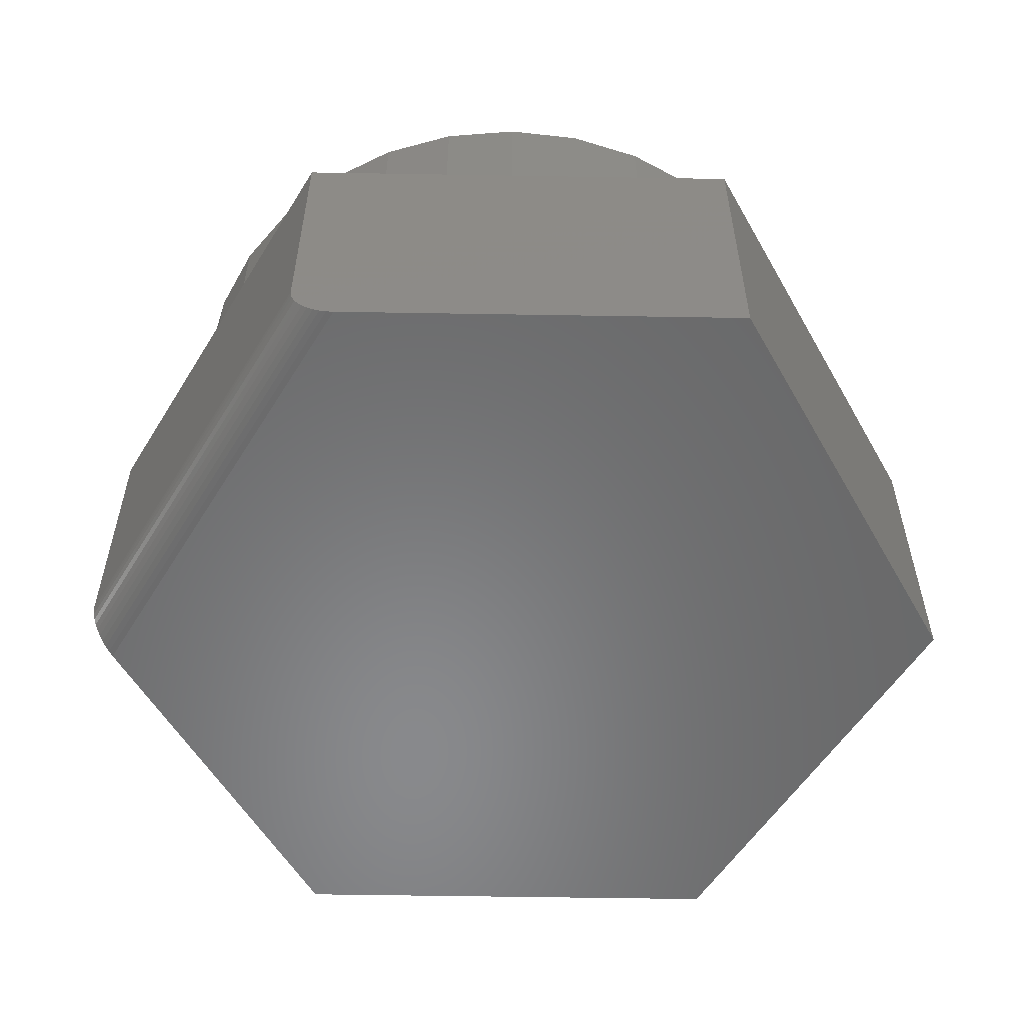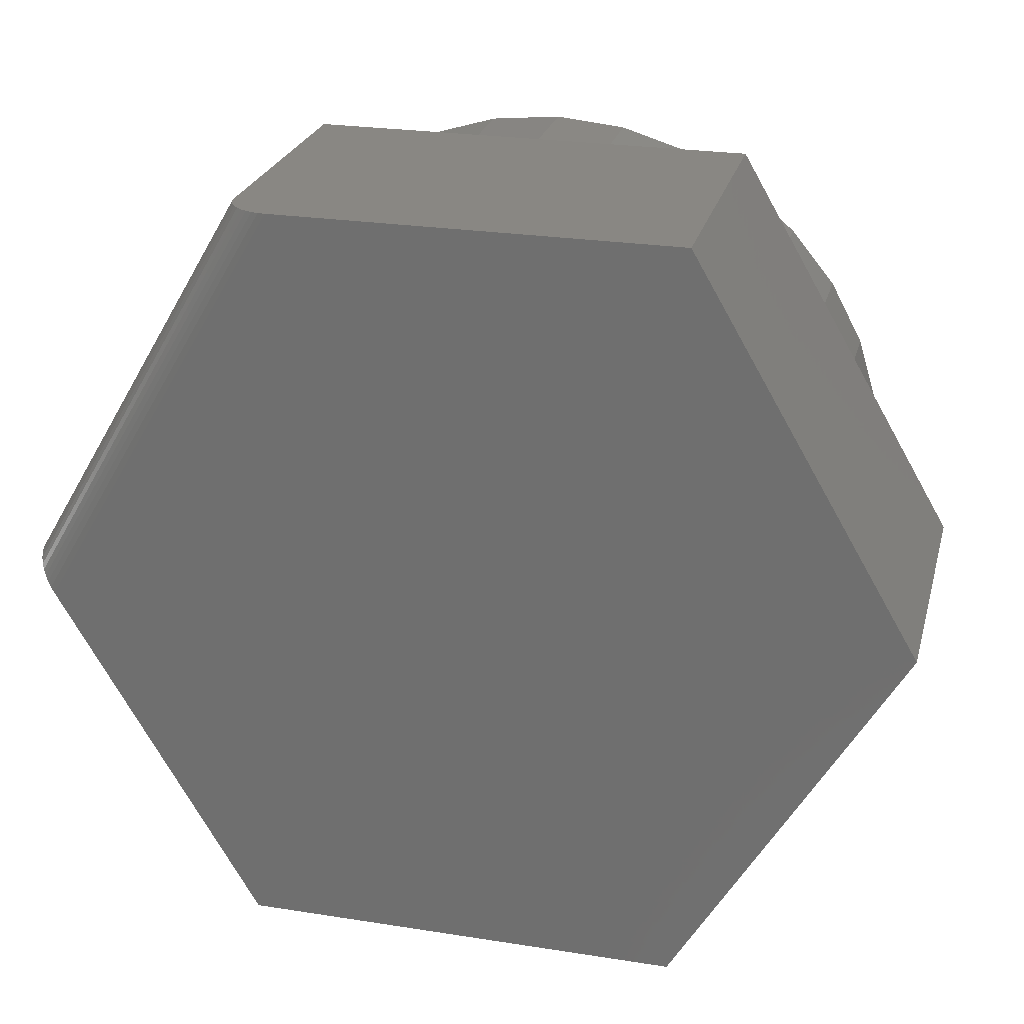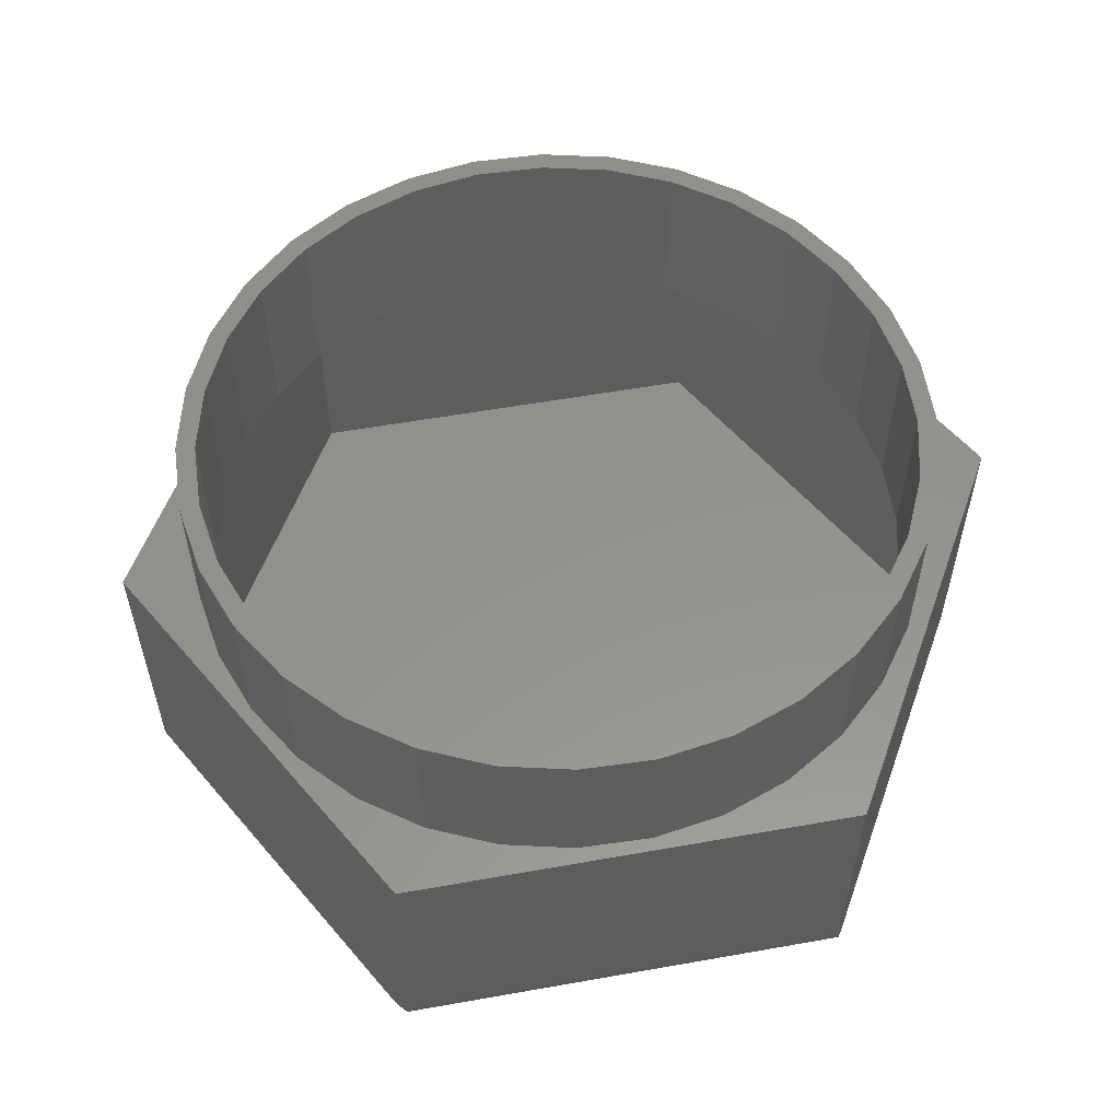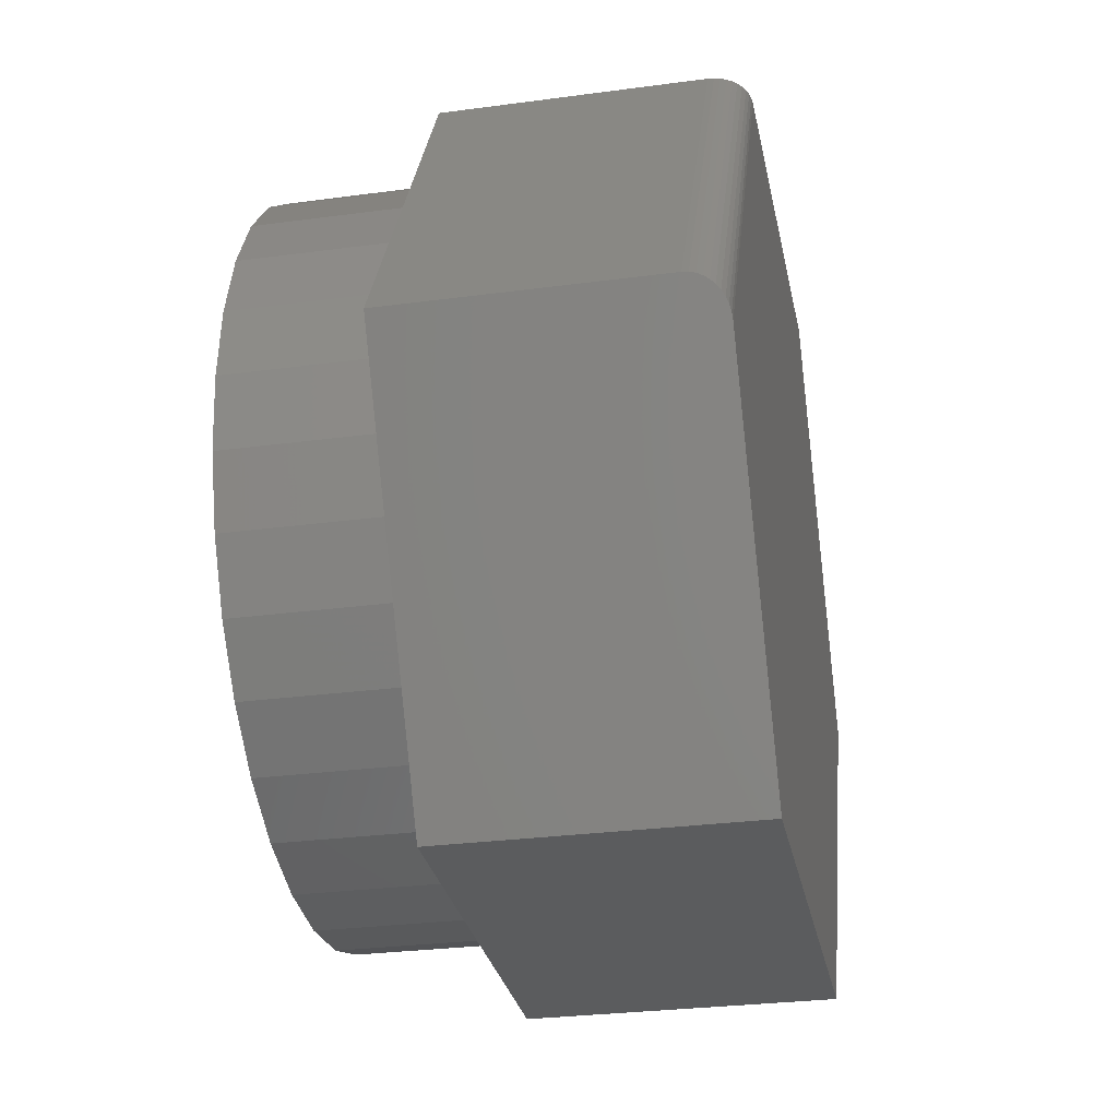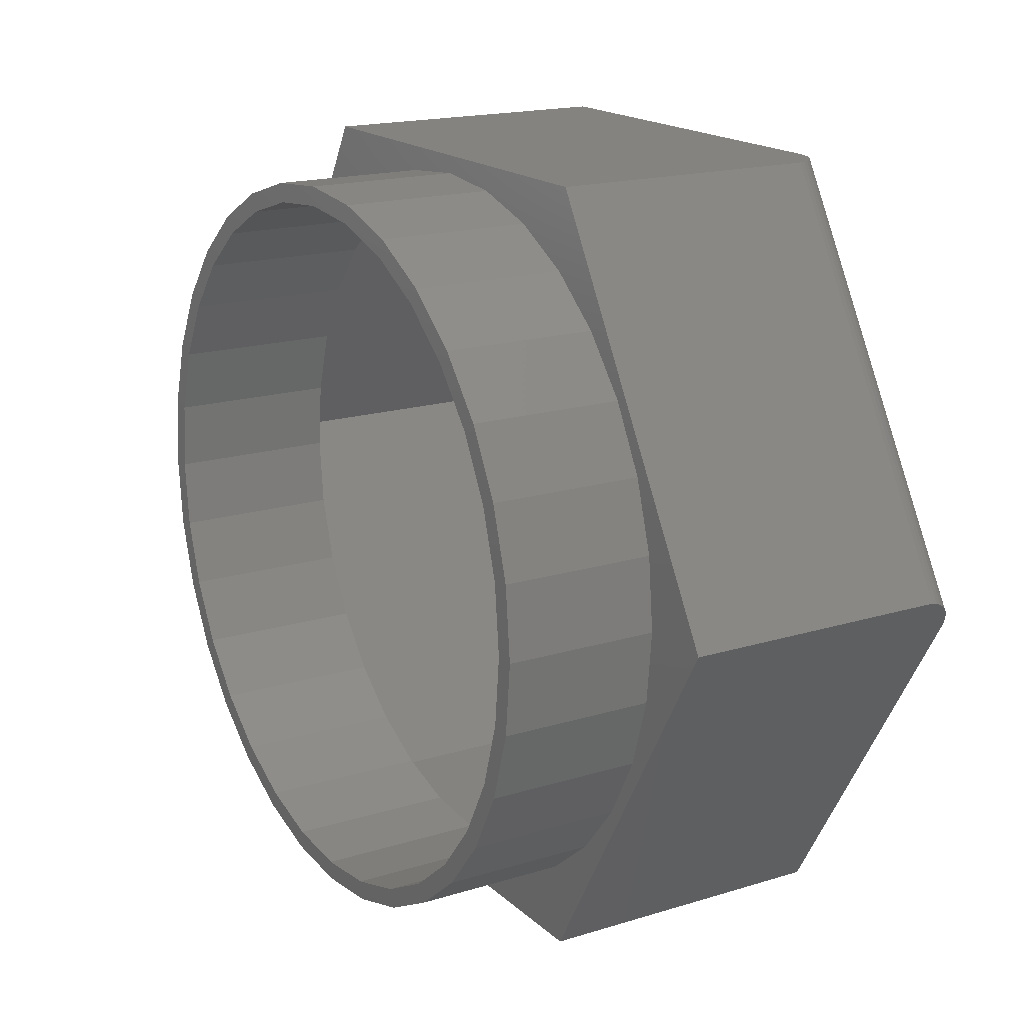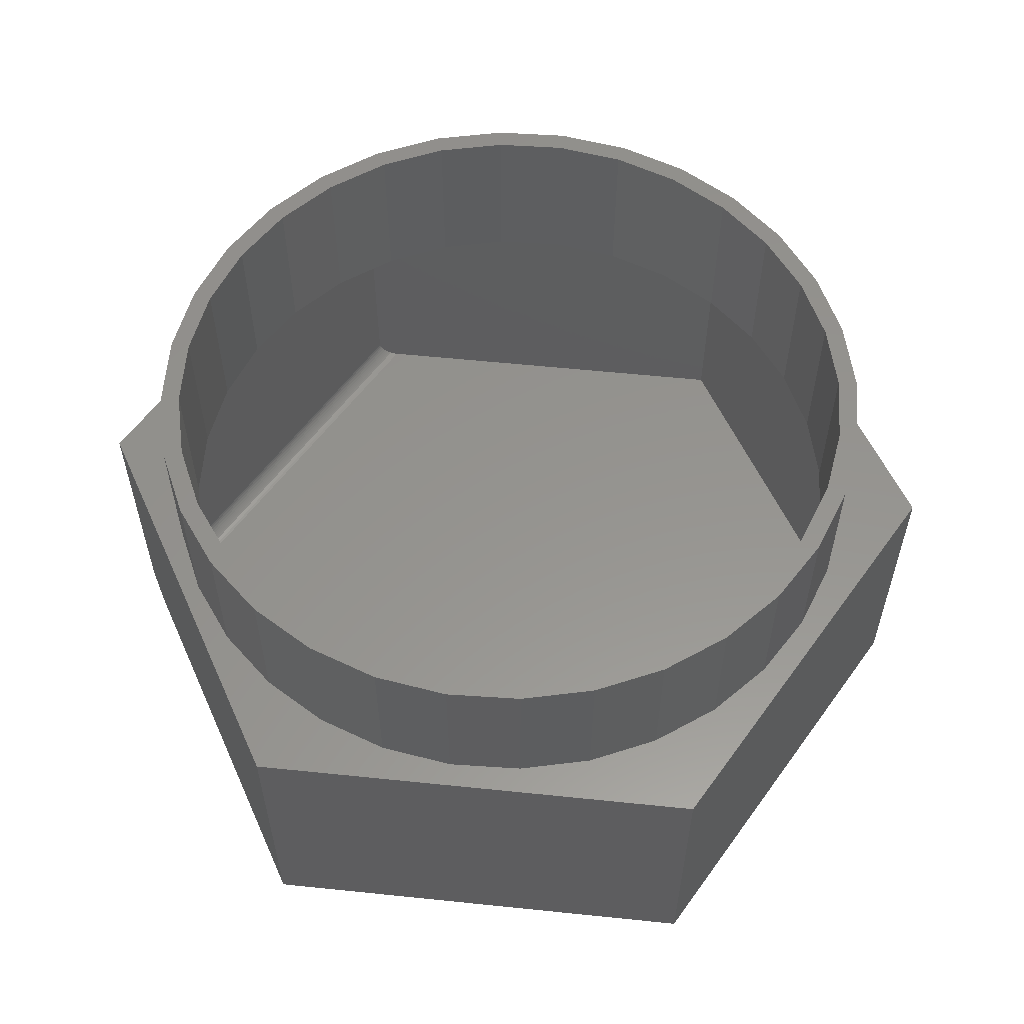
<metadata>
{"format":"stl","ext":"stl","renderer":"f3d","projection":"perspective","resolution":1024,"background":"white","views":[{"elev":-55.4,"azim":179.0,"up":"+Z"},{"elev":25.1,"azim":-165.7,"up":"+Y"},{"elev":56.2,"azim":109.8,"up":"+Z"},{"elev":-29.2,"azim":101.2,"up":"+Y"},{"elev":17.8,"azim":59.0,"up":"+Y"},{"elev":57.0,"azim":-114.2,"up":"+Z"}]}
</metadata>
<code>
# stl→obj: 194 verts, 384 faces
v -0.1123 0.5962 0.75
v -0.2263 0.5616 0.75
v -0.1062 0.5656 0.75
v 0.006332 0.5766 0.75
v 0.006332 0.6079 0.75
v -0.1123 -0.5962 0.75
v -0.1062 -0.5656 0.75
v -0.2263 -0.5616 0.75
v -0.2143 -0.5328 0.75
v -0.3314 -0.5054 0.75
v -0.314 -0.4795 0.75
v -0.4235 -0.4298 0.75
v -0.4014 -0.4077 0.75
v -0.4991 -0.3377 0.75
v -0.4731 -0.3204 0.75
v -0.5553 -0.2326 0.75
v -0.5264 -0.2207 0.75
v -0.5899 -0.1186 0.75
v -0.5592 -0.1125 0.75
v -0.6016 7.444e-17 0.75
v -0.5703 7.062e-17 0.75
v -0.5899 0.1186 0.75
v -0.5592 0.1125 0.75
v -0.5553 0.2326 0.75
v -0.5264 0.2207 0.75
v -0.4991 0.3377 0.75
v -0.4731 0.3204 0.75
v -0.4235 0.4298 0.75
v -0.4014 0.4077 0.75
v -0.3314 0.5054 0.75
v -0.314 0.4795 0.75
v -0.2143 0.5328 0.75
v 0.006332 -0.5766 0.75
v 0.006332 -0.6079 0.75
v 0.1188 -0.5656 0.75
v 0.1249 -0.5962 0.75
v 0.239 -0.5616 0.75
v 0.1249 0.5962 0.75
v 0.1188 0.5656 0.75
v 0.239 0.5616 0.75
v 0.227 0.5328 0.75
v 0.3441 0.5054 0.75
v 0.3267 0.4795 0.75
v 0.4362 0.4298 0.75
v 0.4141 0.4077 0.75
v 0.5118 0.3377 0.75
v 0.4858 0.3204 0.75
v 0.568 0.2326 0.75
v 0.5391 0.2207 0.75
v 0.6025 0.1186 0.75
v 0.5719 0.1125 0.75
v 0.6142 0 0.75
v 0.583 0 0.75
v 0.6025 -0.1186 0.75
v 0.5719 -0.1125 0.75
v 0.568 -0.2326 0.75
v 0.5391 -0.2207 0.75
v 0.5118 -0.3377 0.75
v 0.4858 -0.3204 0.75
v 0.4362 -0.4298 0.75
v 0.4141 -0.4077 0.75
v 0.3441 -0.5054 0.75
v 0.3267 -0.4795 0.75
v 0.227 -0.5328 0.75
v 0.006332 -0.5766 0.4688
v 0.1188 -0.5656 0.4688
v 0.227 -0.5328 0.4688
v 0.3267 -0.4795 0.4688
v 0.4141 -0.4077 0.4688
v 0.4858 -0.3204 0.4688
v 0.5391 -0.2207 0.4688
v 0.5719 -0.1125 0.4688
v 0.583 -1.412e-16 0.4688
v -0.1062 -0.5656 0.4688
v -0.2143 -0.5328 0.4688
v -0.314 -0.4795 0.4688
v -0.4014 -0.4077 0.4688
v -0.4731 -0.3204 0.4688
v -0.5264 -0.2207 0.4688
v -0.5592 -0.1125 0.4688
v -0.5703 7.062e-17 0.4688
v 0.006332 0.5766 0.4688
v -0.1062 0.5656 0.4688
v -0.2143 0.5328 0.4688
v -0.314 0.4795 0.4688
v -0.4014 0.4077 0.4688
v -0.4731 0.3204 0.4688
v -0.5264 0.2207 0.4688
v -0.5592 0.1125 0.4688
v 0.1188 0.5656 0.4688
v 0.227 0.5328 0.4688
v 0.3267 0.4795 0.4688
v 0.4141 0.4077 0.4688
v 0.4858 0.3204 0.4688
v 0.5391 0.2207 0.4688
v 0.5719 0.1125 0.4688
v 0.3434 0.606 0.4688
v -0.3512 0.606 0.4688
v 0.3434 -0.606 0.4688
v -0.3512 -0.606 0.4688
v -0.706 -2.776e-17 0.4688
v 0.6982 2.22e-16 0.4688
v -0.3512 0.606 0.03125
v -0.706 -2.22e-16 0.03125
v -0.3512 -0.606 0.03125
v 0.3434 -0.606 0.03125
v 0.6979 -0.0003814 0.05761
v 0.6973 -0.001528 0.05281
v 0.6982 2.741e-16 0.0625
v 0.6962 -0.003409 0.04825
v 0.6947 -0.00595 0.04408
v 0.6929 -0.009056 0.04041
v 0.6915 -0.01136 0.0383
v 0.6901 -0.01385 0.03645
v 0.6883 -0.01679 0.03471
v 0.6865 -0.01989 0.03331
v 0.6829 -0.02606 0.03164
v 0.6801 -0.03093 0.03125
v 0.3434 0.606 0.0625
v 0.3416 0.606 0.0528
v 0.343 0.606 0.05761
v 0.3072 0.606 0.03125
v 0.3129 0.606 0.03164
v 0.3365 0.606 0.04408
v 0.3202 0.606 0.03331
v 0.3238 0.606 0.03472
v 0.3273 0.606 0.03648
v 0.3302 0.606 0.03832
v 0.3328 0.606 0.04041
v 0.3394 0.606 0.04825
v -0.7422 0 0.5
v -0.3692 -0.6373 0.5
v -0.4991 -0.3377 0.5
v -0.5553 -0.2326 0.5
v -0.5899 -0.1186 0.5
v -0.6016 7.444e-17 0.5
v -0.5899 0.1186 0.5
v -0.5553 0.2326 0.5
v -0.4991 0.3377 0.5
v -0.3692 0.6373 0.5
v -0.4235 0.4298 0.5
v -0.3314 0.5054 0.5
v -0.2263 0.5616 0.5
v -0.1123 0.5962 0.5
v 0.006332 0.6079 0.5
v 0.3613 0.6373 0.5
v 0.3613 -0.6373 0.5
v 0.006332 -0.6079 0.5
v -0.1123 -0.5962 0.5
v -0.2263 -0.5616 0.5
v -0.3314 -0.5054 0.5
v -0.4235 -0.4298 0.5
v 0.7344 0 0.5
v 0.5118 0.3377 0.5
v 0.568 0.2326 0.5
v 0.6025 0.1186 0.5
v 0.6142 0 0.5
v 0.6025 -0.1186 0.5
v 0.568 -0.2326 0.5
v 0.5118 -0.3377 0.5
v 0.1249 0.5962 0.5
v 0.239 0.5616 0.5
v 0.3441 0.5054 0.5
v 0.4362 0.4298 0.5
v 0.4362 -0.4298 0.5
v 0.3441 -0.5054 0.5
v 0.239 -0.5616 0.5
v 0.1249 -0.5962 0.5
v 0.2889 0.6373 0
v 0.6982 -0.06186 0
v -0.3692 0.6373 0
v -0.7422 0 0
v 0.3613 -0.6373 0
v -0.3692 -0.6373 0
v 0.3613 0.6373 0.0625
v 0.3578 0.6373 0.04314
v 0.3605 0.6373 0.0527
v 0.3314 0.6373 0.01188
v 0.3217 0.6373 0.006785
v 0.3115 0.6373 0.003111
v 0.3005 0.6373 0.0007976
v 0.3533 0.6373 0.03395
v 0.3474 0.6373 0.02558
v 0.3402 0.6373 0.01833
v 0.7344 0 0.0625
v 0.7326 -0.003044 0.04314
v 0.7339 -0.0007647 0.0527
v 0.7039 -0.05205 0.0007909
v 0.7094 -0.04262 0.003099
v 0.7146 -0.03385 0.006776
v 0.7194 -0.02559 0.01188
v 0.7238 -0.01811 0.01832
v 0.7274 -0.01195 0.02559
v 0.7304 -0.006836 0.03395
f 1 2 3
f 1 3 4
f 1 4 5
f 6 7 8
f 8 7 9
f 8 9 10
f 10 9 11
f 10 11 12
f 12 11 13
f 12 13 14
f 14 13 15
f 14 15 16
f 16 15 17
f 16 17 18
f 18 17 19
f 18 19 20
f 20 19 21
f 20 21 22
f 22 21 23
f 22 23 24
f 24 23 25
f 24 25 26
f 26 25 27
f 26 27 28
f 28 27 29
f 28 29 30
f 30 29 31
f 30 31 2
f 2 31 32
f 2 32 3
f 7 6 33
f 33 6 34
f 33 34 35
f 35 34 36
f 35 36 37
f 5 4 38
f 38 4 39
f 38 39 40
f 40 39 41
f 40 41 42
f 42 41 43
f 42 43 44
f 44 43 45
f 44 45 46
f 46 45 47
f 46 47 48
f 48 47 49
f 48 49 50
f 50 49 51
f 50 51 52
f 52 51 53
f 52 53 54
f 54 53 55
f 54 55 56
f 56 55 57
f 56 57 58
f 58 57 59
f 58 59 60
f 60 59 61
f 60 61 62
f 62 61 63
f 62 63 37
f 37 63 64
f 37 64 35
f 65 35 66
f 66 35 64
f 66 64 67
f 67 64 63
f 67 63 68
f 68 63 61
f 68 61 69
f 69 61 59
f 69 59 70
f 70 59 57
f 70 57 71
f 71 57 55
f 71 55 72
f 72 55 53
f 72 53 73
f 35 65 33
f 33 65 74
f 33 74 7
f 7 74 75
f 7 75 9
f 9 75 76
f 9 76 11
f 11 76 77
f 11 77 13
f 13 77 78
f 13 78 15
f 15 78 79
f 15 79 17
f 17 79 80
f 17 80 19
f 19 80 81
f 19 81 21
f 82 3 83
f 83 3 32
f 83 32 84
f 84 32 31
f 84 31 85
f 85 31 29
f 85 29 86
f 86 29 27
f 86 27 87
f 87 27 25
f 87 25 88
f 88 25 23
f 88 23 89
f 89 23 21
f 89 21 81
f 3 82 4
f 4 82 90
f 4 90 39
f 39 90 91
f 39 91 41
f 41 91 92
f 41 92 43
f 43 92 93
f 43 93 45
f 45 93 94
f 45 94 47
f 47 94 95
f 47 95 49
f 49 95 96
f 49 96 51
f 51 96 73
f 51 73 53
f 97 94 93
f 97 93 92
f 97 92 91
f 97 91 90
f 97 90 82
f 97 82 98
f 99 100 65
f 99 65 66
f 99 66 67
f 99 67 68
f 99 68 69
f 99 69 70
f 100 101 78
f 100 78 77
f 100 77 76
f 100 76 75
f 100 75 74
f 100 74 65
f 102 99 70
f 102 70 71
f 102 71 72
f 102 72 73
f 102 73 96
f 102 96 95
f 102 95 94
f 102 94 97
f 101 87 88
f 101 88 89
f 101 89 81
f 101 81 80
f 101 80 79
f 101 79 78
f 98 82 83
f 98 83 84
f 98 84 85
f 98 85 86
f 98 86 87
f 98 87 101
f 98 101 103
f 103 101 104
f 101 100 104
f 104 100 105
f 100 99 105
f 105 99 106
f 107 108 109
f 102 109 108
f 102 108 110
f 102 110 111
f 102 111 112
f 102 112 113
f 102 113 114
f 102 114 115
f 102 115 116
f 102 116 117
f 102 117 118
f 102 118 106
f 102 106 99
f 102 97 109
f 109 97 119
f 97 120 119
f 120 121 119
f 98 103 122
f 98 122 123
f 98 123 97
f 124 125 126
f 124 126 127
f 124 127 128
f 124 128 129
f 123 125 124
f 123 124 130
f 123 130 120
f 123 120 97
f 118 122 106
f 106 122 105
f 105 122 103
f 105 103 104
f 117 123 118
f 123 122 118
f 125 123 117
f 116 125 117
f 126 125 116
f 115 126 116
f 127 126 115
f 114 127 115
f 128 127 114
f 113 128 114
f 129 128 113
f 112 129 113
f 124 129 112
f 111 124 112
f 130 124 111
f 110 130 111
f 120 130 110
f 110 108 120
f 120 108 107
f 120 107 121
f 121 107 109
f 121 109 119
f 131 132 133
f 131 133 134
f 131 134 135
f 131 135 136
f 131 136 137
f 131 137 138
f 131 138 139
f 140 131 139
f 140 139 141
f 140 141 142
f 140 142 143
f 140 143 144
f 140 144 145
f 140 145 146
f 132 147 148
f 132 148 149
f 132 149 150
f 132 150 151
f 132 151 152
f 132 152 133
f 153 154 155
f 153 155 156
f 153 156 157
f 153 157 158
f 153 158 159
f 153 159 160
f 153 160 147
f 146 145 161
f 146 161 162
f 146 162 163
f 146 163 164
f 146 164 154
f 146 154 153
f 147 160 165
f 147 165 166
f 147 166 167
f 147 167 168
f 147 168 148
f 157 52 158
f 158 52 54
f 158 54 159
f 159 54 56
f 159 56 160
f 160 56 58
f 160 58 165
f 165 58 60
f 165 60 166
f 166 60 62
f 166 62 167
f 167 62 37
f 167 37 168
f 168 37 36
f 168 36 148
f 148 36 34
f 148 34 149
f 149 34 6
f 149 6 150
f 150 6 8
f 150 8 151
f 151 8 10
f 151 10 152
f 152 10 12
f 152 12 133
f 133 12 14
f 133 14 134
f 134 14 16
f 134 16 135
f 135 16 18
f 135 18 136
f 136 18 20
f 136 20 137
f 137 20 22
f 137 22 138
f 138 22 24
f 138 24 139
f 139 24 26
f 139 26 141
f 141 26 28
f 141 28 142
f 142 28 30
f 142 30 143
f 143 30 2
f 143 2 144
f 144 2 1
f 144 1 145
f 145 1 5
f 145 5 161
f 161 5 38
f 161 38 162
f 162 38 40
f 162 40 163
f 163 40 42
f 163 42 164
f 164 42 44
f 164 44 154
f 154 44 46
f 154 46 155
f 155 46 48
f 155 48 156
f 156 48 50
f 156 50 157
f 157 50 52
f 169 170 171
f 171 170 172
f 170 173 172
f 172 173 174
f 175 176 146
f 175 177 176
f 178 179 180
f 146 181 169
f 146 169 171
f 146 171 140
f 181 146 176
f 181 176 182
f 181 182 183
f 181 183 184
f 181 184 178
f 181 178 180
f 153 185 146
f 146 185 175
f 185 186 187
f 153 147 173
f 153 173 170
f 153 170 188
f 153 188 189
f 153 189 190
f 153 190 191
f 153 191 192
f 153 192 193
f 153 193 194
f 153 194 186
f 153 186 185
f 170 181 188
f 170 169 181
f 188 181 180
f 188 180 189
f 189 180 179
f 189 179 190
f 190 179 178
f 190 178 191
f 191 178 184
f 191 184 192
f 192 184 183
f 192 183 193
f 193 183 182
f 193 182 194
f 194 182 176
f 194 176 186
f 186 176 177
f 175 185 177
f 177 185 187
f 177 187 186
f 140 171 131
f 131 171 172
f 132 174 147
f 147 174 173
f 131 172 132
f 132 172 174

</code>
